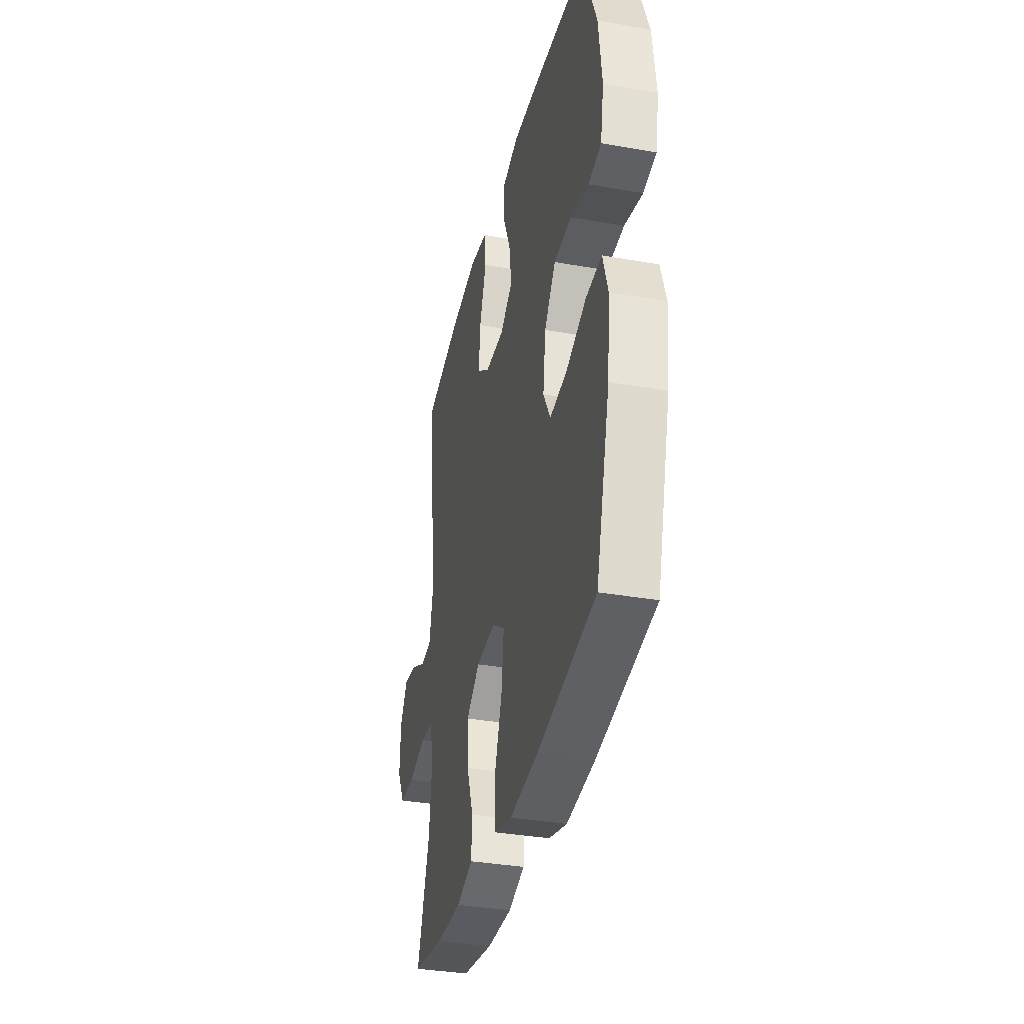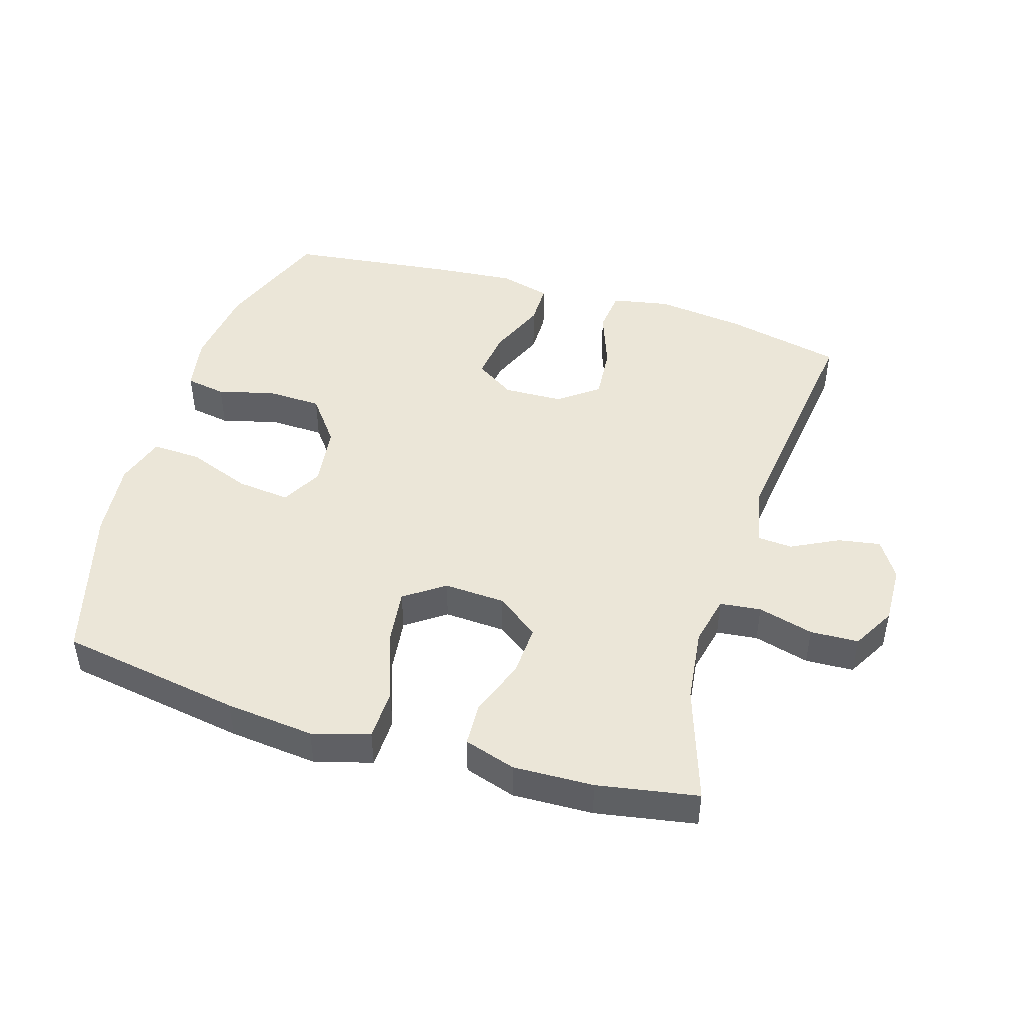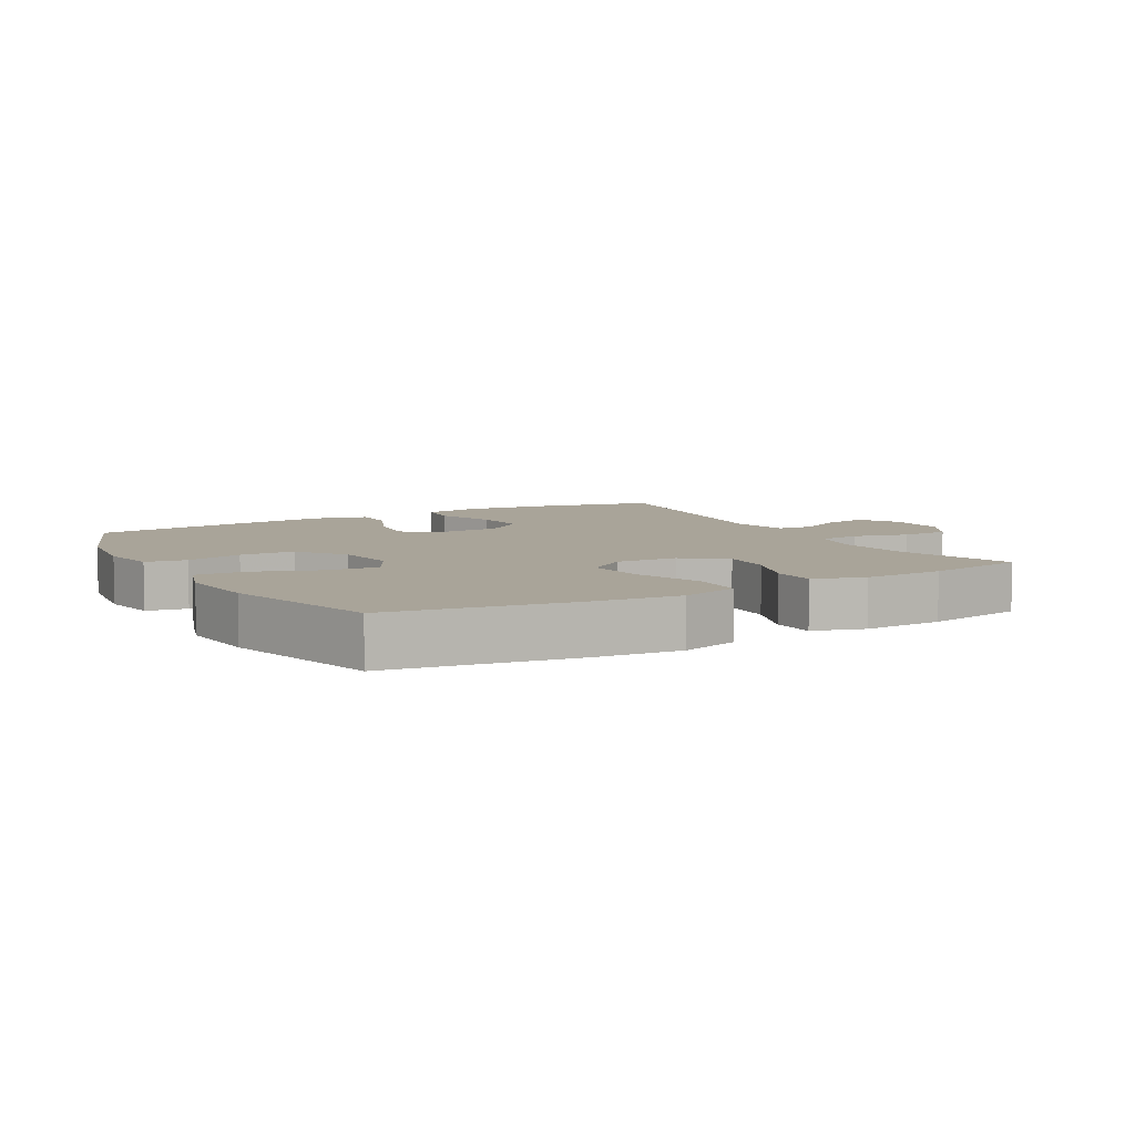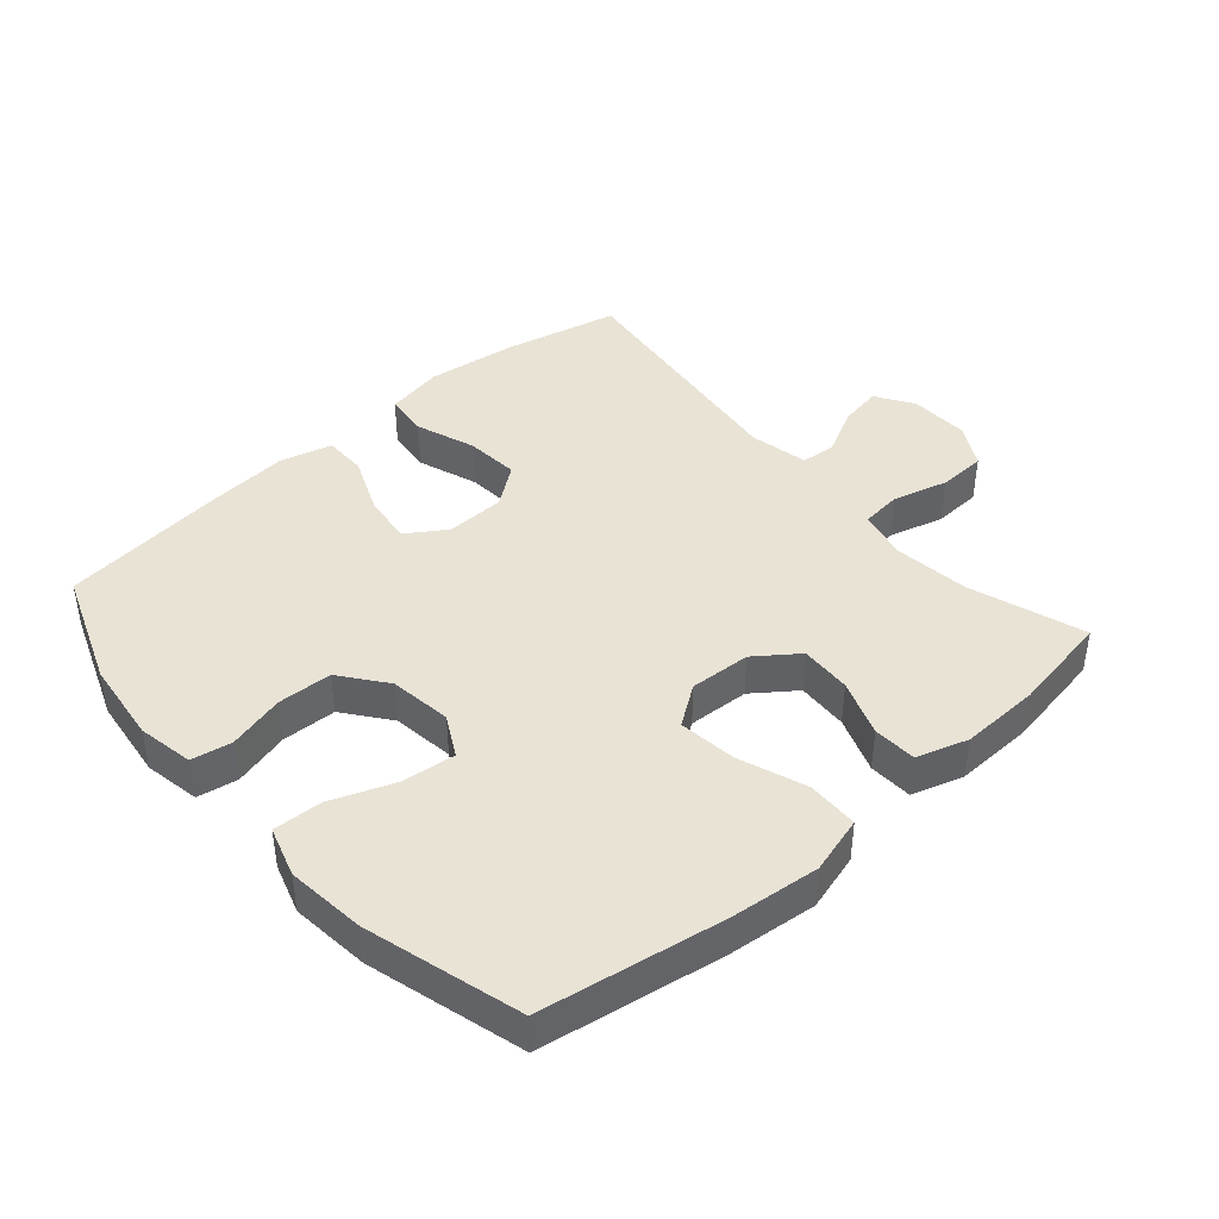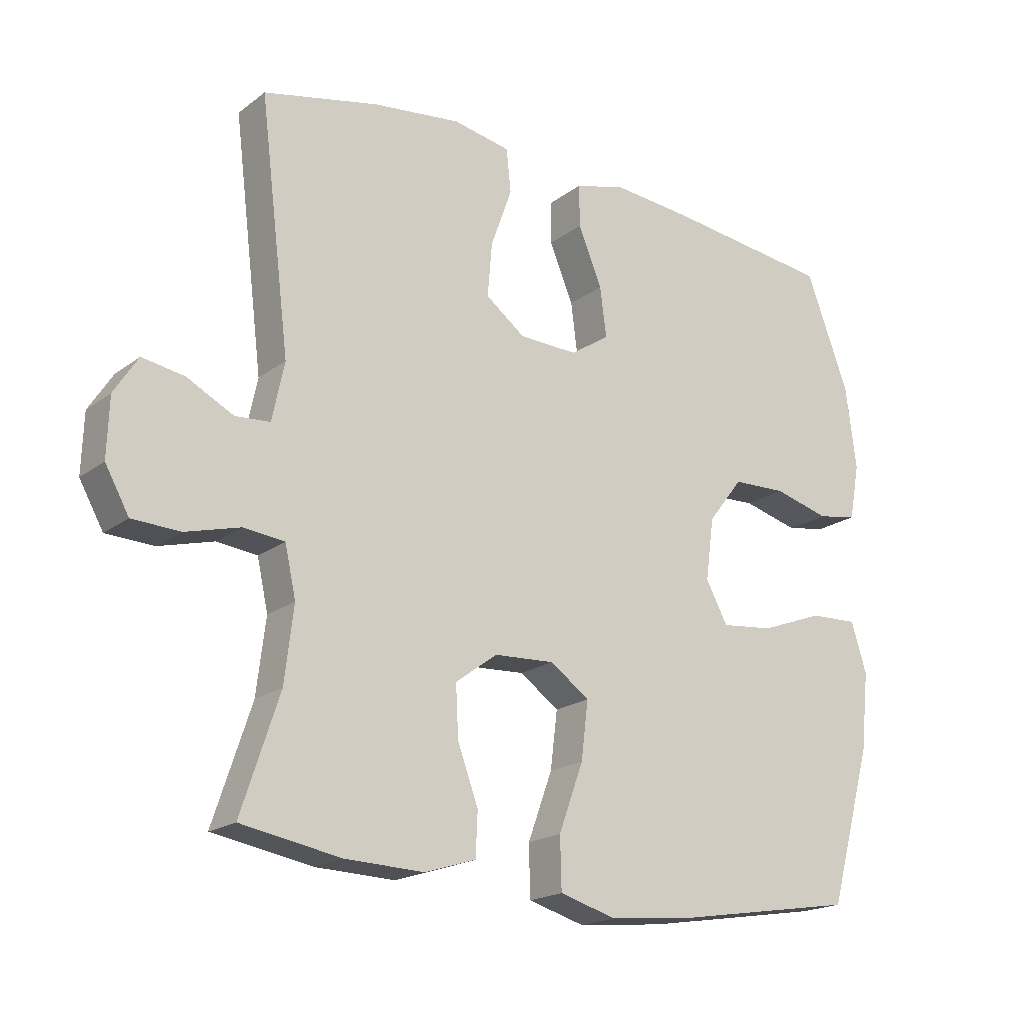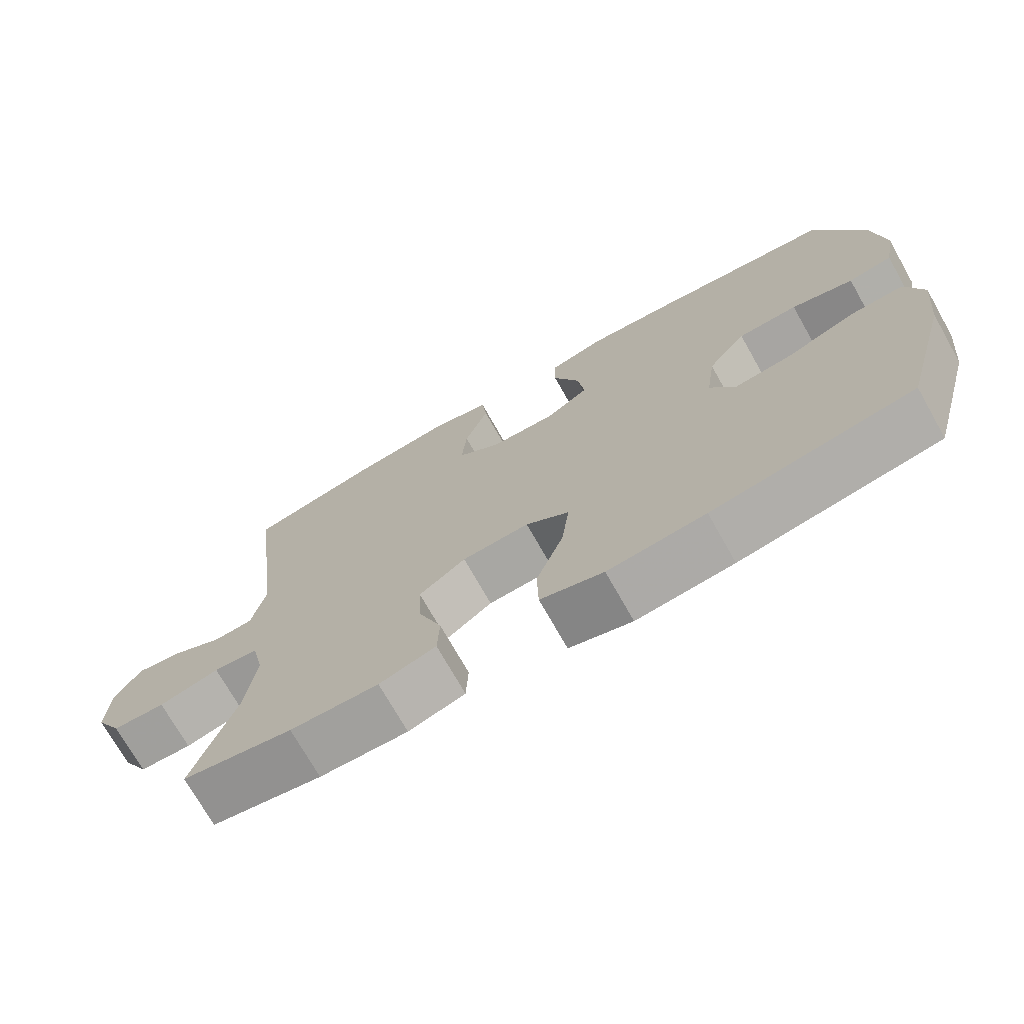
<metadata>
{"format":"obj","ext":"obj","renderer":"f3d","projection":"perspective","resolution":1024,"background":"white","views":[{"elev":-35.3,"azim":76.9,"up":"+Z"},{"elev":46.1,"azim":-163.0,"up":"+Y"},{"elev":7.2,"azim":150.5,"up":"+Y"},{"elev":42.1,"azim":138.9,"up":"+Y"},{"elev":-19.1,"azim":-36.1,"up":"+Z"},{"elev":-72.7,"azim":29.5,"up":"+Z"}]}
</metadata>
<code>
v -0.5 0.07 -0.5
v -0.441 0.07 -0.322
v -0.427 0.07 -0.207
v -0.444 0.07 -0.13
v -0.507 0.07 -0.123
v -0.592 0.07 -0.146
v -0.666 0.07 -0.143
v -0.703 0.07 -0.077
v -0.7 0.07 0.014
v -0.663 0.07 0.072
v -0.598 0.07 0.061
v -0.526 0.07 0.024
v -0.472 0.07 0.028
v -0.453 0.07 0.118
v -0.5 0.07 0.5
v -0.321 0.07 0.54
v -0.184 0.07 0.557
v -0.095 0.07 0.54
v -0.088 0.07 0.473
v -0.121 0.07 0.381
v -0.128 0.07 0.298
v -0.067 0.07 0.252
v 0.024 0.07 0.249
v 0.085 0.07 0.289
v 0.075 0.07 0.366
v 0.038 0.07 0.455
v 0.038 0.07 0.521
v 0.118 0.07 0.542
v 0.242 0.07 0.531
v 0.5 0.07 0.5
v 0.567 0.07 0.322
v 0.583 0.07 0.194
v 0.567 0.07 0.108
v 0.505 0.07 0.097
v 0.418 0.07 0.12
v 0.334 0.07 0.117
v 0.28 0.07 0.047
v 0.267 0.07 -0.049
v 0.301 0.07 -0.112
v 0.383 0.07 -0.103
v 0.481 0.07 -0.066
v 0.556 0.07 -0.063
v 0.58 0.07 -0.14
v 0.567 0.07 -0.261
v 0.5 0.07 -0.5
v 0.22 0.07 -0.546
v 0.084 0.07 -0.56
v -0.004 0.07 -0.535
v -0.006 0.07 -0.456
v 0.032 0.07 -0.352
v 0.043 0.07 -0.263
v -0.018 0.07 -0.22
v -0.112 0.07 -0.225
v -0.177 0.07 -0.273
v -0.173 0.07 -0.352
v -0.141 0.07 -0.439
v -0.144 0.07 -0.506
v -0.223 0.07 -0.531
v -0.346 0.07 -0.527
v -0.5 0 -0.5
v -0.441 0 -0.322
v -0.427 0 -0.207
v -0.444 0 -0.13
v -0.507 0 -0.123
v -0.592 0 -0.146
v -0.666 0 -0.143
v -0.703 0 -0.077
v -0.7 0 0.014
v -0.663 0 0.072
v -0.598 0 0.061
v -0.526 0 0.024
v -0.472 0 0.028
v -0.453 0 0.118
v -0.5 0 0.5
v -0.321 0 0.54
v -0.184 0 0.557
v -0.095 0 0.54
v -0.088 0 0.473
v -0.121 0 0.381
v -0.128 0 0.298
v -0.067 0 0.252
v 0.024 0 0.249
v 0.085 0 0.289
v 0.075 0 0.366
v 0.038 0 0.455
v 0.038 0 0.521
v 0.118 0 0.542
v 0.242 0 0.531
v 0.5 0 0.5
v 0.567 0 0.322
v 0.583 0 0.194
v 0.567 0 0.108
v 0.505 0 0.097
v 0.418 0 0.12
v 0.334 0 0.117
v 0.28 0 0.047
v 0.267 0 -0.049
v 0.301 0 -0.112
v 0.383 0 -0.103
v 0.481 0 -0.066
v 0.556 0 -0.063
v 0.58 0 -0.14
v 0.567 0 -0.261
v 0.5 0 -0.5
v 0.22 0 -0.546
v 0.084 0 -0.56
v -0.004 0 -0.535
v -0.006 0 -0.456
v 0.032 0 -0.352
v 0.043 0 -0.263
v -0.018 0 -0.22
v -0.112 0 -0.225
v -0.177 0 -0.273
v -0.173 0 -0.352
v -0.141 0 -0.439
v -0.144 0 -0.506
v -0.223 0 -0.531
v -0.346 0 -0.527
f 59 1 2
f 58 59 2
f 57 58 2
f 56 57 2
f 55 56 2
f 54 55 2 3
f 53 54 3 4
f 52 53 4
f 48 49 50
f 47 48 50
f 46 47 50
f 45 46 50
f 44 45 50
f 43 44 50
f 42 43 50
f 41 42 50
f 40 41 50
f 39 40 50 51
f 38 39 51 52
f 33 34 35
f 32 33 35
f 31 32 35
f 30 31 35
f 29 30 35
f 28 29 35
f 27 28 35
f 26 27 35
f 25 26 35
f 24 25 35 36
f 23 24 36 37
f 18 19 20
f 17 18 20
f 16 17 20
f 15 16 20
f 14 15 20
f 13 14 20 21
f 10 11 12
f 9 10 12
f 8 9 12
f 7 8 12
f 6 7 12
f 5 6 12
f 4 5 12 13
f 52 4 13
f 38 52 13
f 37 38 13
f 23 37 13
f 22 23 13
f 13 21 22
f 61 60 118
f 61 118 117
f 61 117 116
f 61 116 115
f 61 115 114
f 62 61 114 113
f 63 62 113 112
f 63 112 111
f 109 108 107
f 109 107 106
f 109 106 105
f 109 105 104
f 109 104 103
f 109 103 102
f 109 102 101
f 109 101 100
f 109 100 99
f 110 109 99 98
f 111 110 98 97
f 94 93 92
f 94 92 91
f 94 91 90
f 94 90 89
f 94 89 88
f 94 88 87
f 94 87 86
f 94 86 85
f 94 85 84
f 95 94 84 83
f 96 95 83 82
f 79 78 77
f 79 77 76
f 79 76 75
f 79 75 74
f 79 74 73
f 80 79 73 72
f 71 70 69
f 71 69 68
f 71 68 67
f 71 67 66
f 71 66 65
f 71 65 64
f 72 71 64 63
f 72 63 111
f 72 111 97
f 72 97 96
f 72 96 82
f 72 82 81
f 81 80 72
f 1 60 61 2
f 2 61 62 3
f 3 62 63 4
f 4 63 64 5
f 5 64 65 6
f 6 65 66 7
f 7 66 67 8
f 8 67 68 9
f 9 68 69 10
f 10 69 70 11
f 11 70 71 12
f 12 71 72 13
f 13 72 73 14
f 14 73 74 15
f 15 74 75 16
f 16 75 76 17
f 17 76 77 18
f 18 77 78 19
f 19 78 79 20
f 20 79 80 21
f 21 80 81 22
f 22 81 82 23
f 23 82 83 24
f 24 83 84 25
f 25 84 85 26
f 26 85 86 27
f 27 86 87 28
f 28 87 88 29
f 29 88 89 30
f 30 89 90 31
f 31 90 91 32
f 32 91 92 33
f 33 92 93 34
f 34 93 94 35
f 35 94 95 36
f 36 95 96 37
f 37 96 97 38
f 38 97 98 39
f 39 98 99 40
f 40 99 100 41
f 41 100 101 42
f 42 101 102 43
f 43 102 103 44
f 44 103 104 45
f 45 104 105 46
f 46 105 106 47
f 47 106 107 48
f 48 107 108 49
f 49 108 109 50
f 50 109 110 51
f 51 110 111 52
f 52 111 112 53
f 53 112 113 54
f 54 113 114 55
f 55 114 115 56
f 56 115 116 57
f 57 116 117 58
f 58 117 118 59
f 59 118 60 1

</code>
